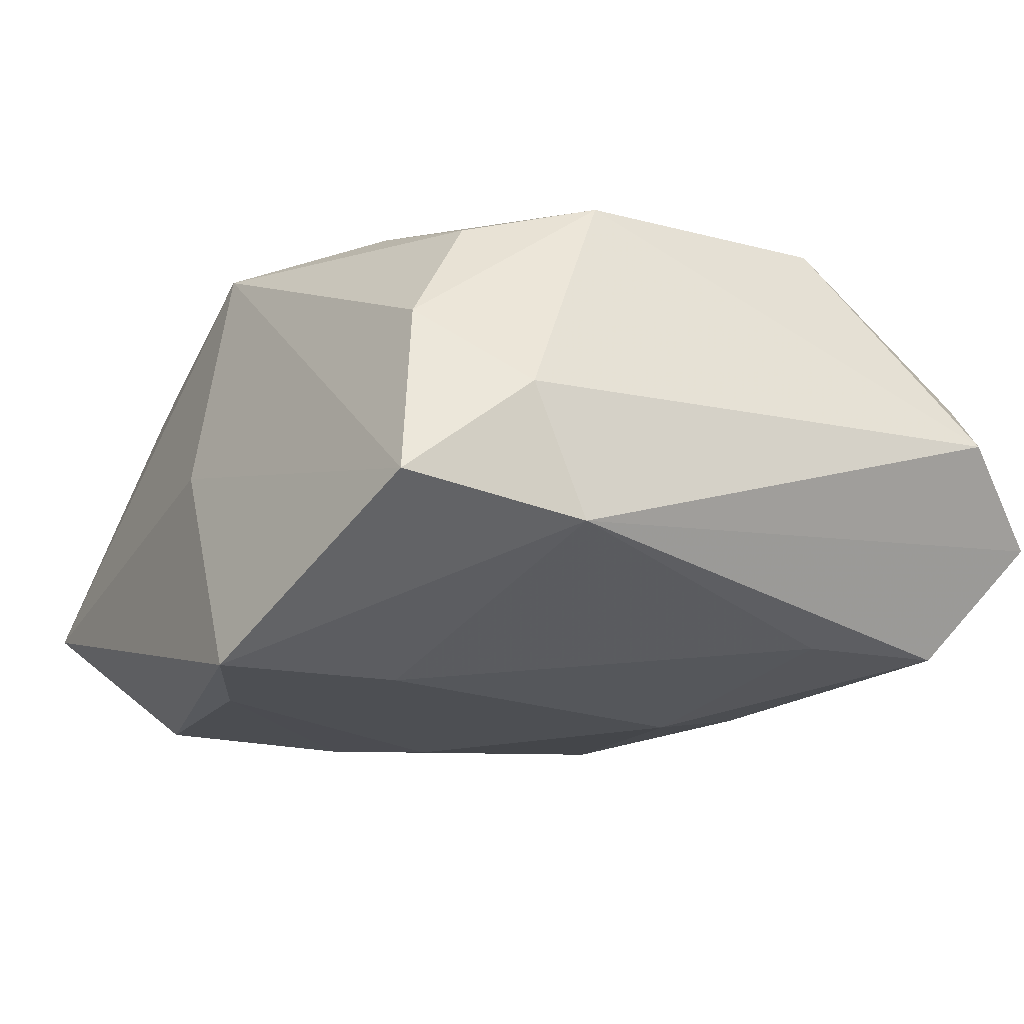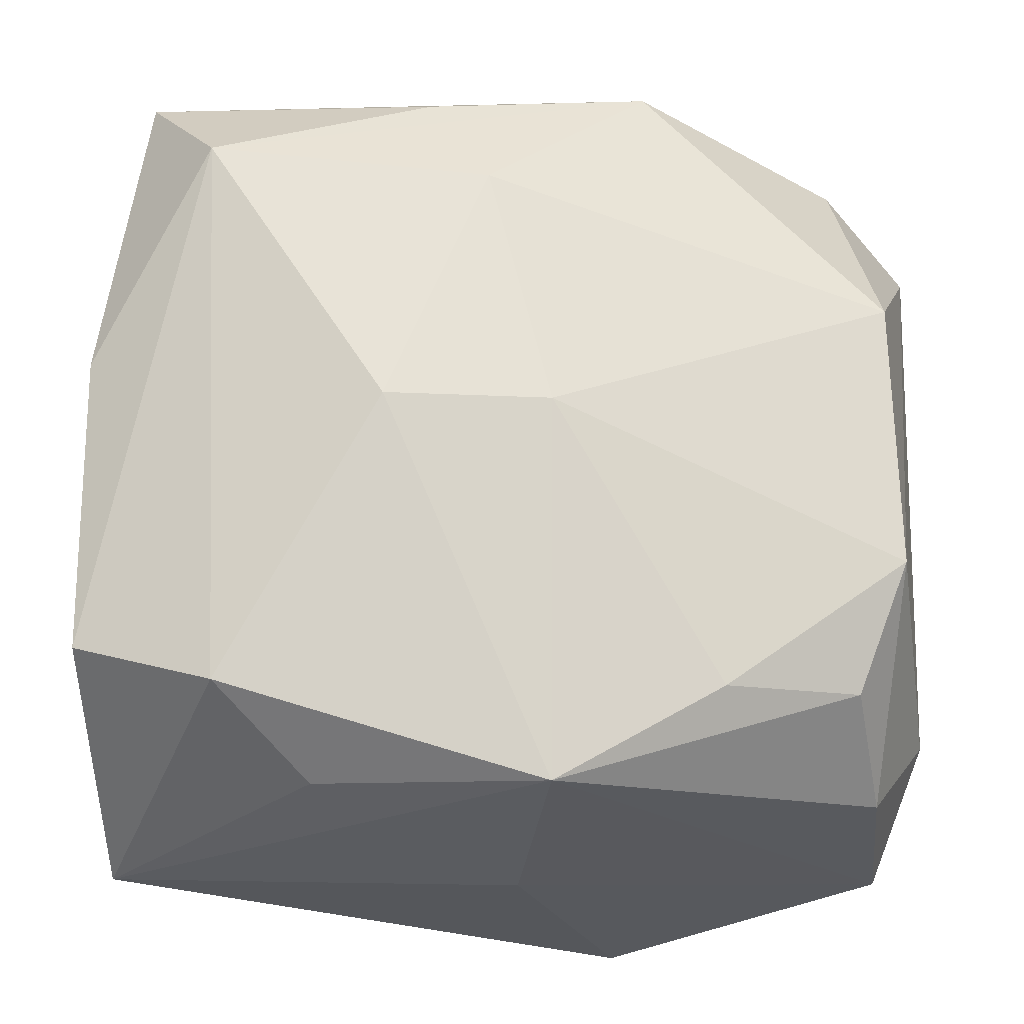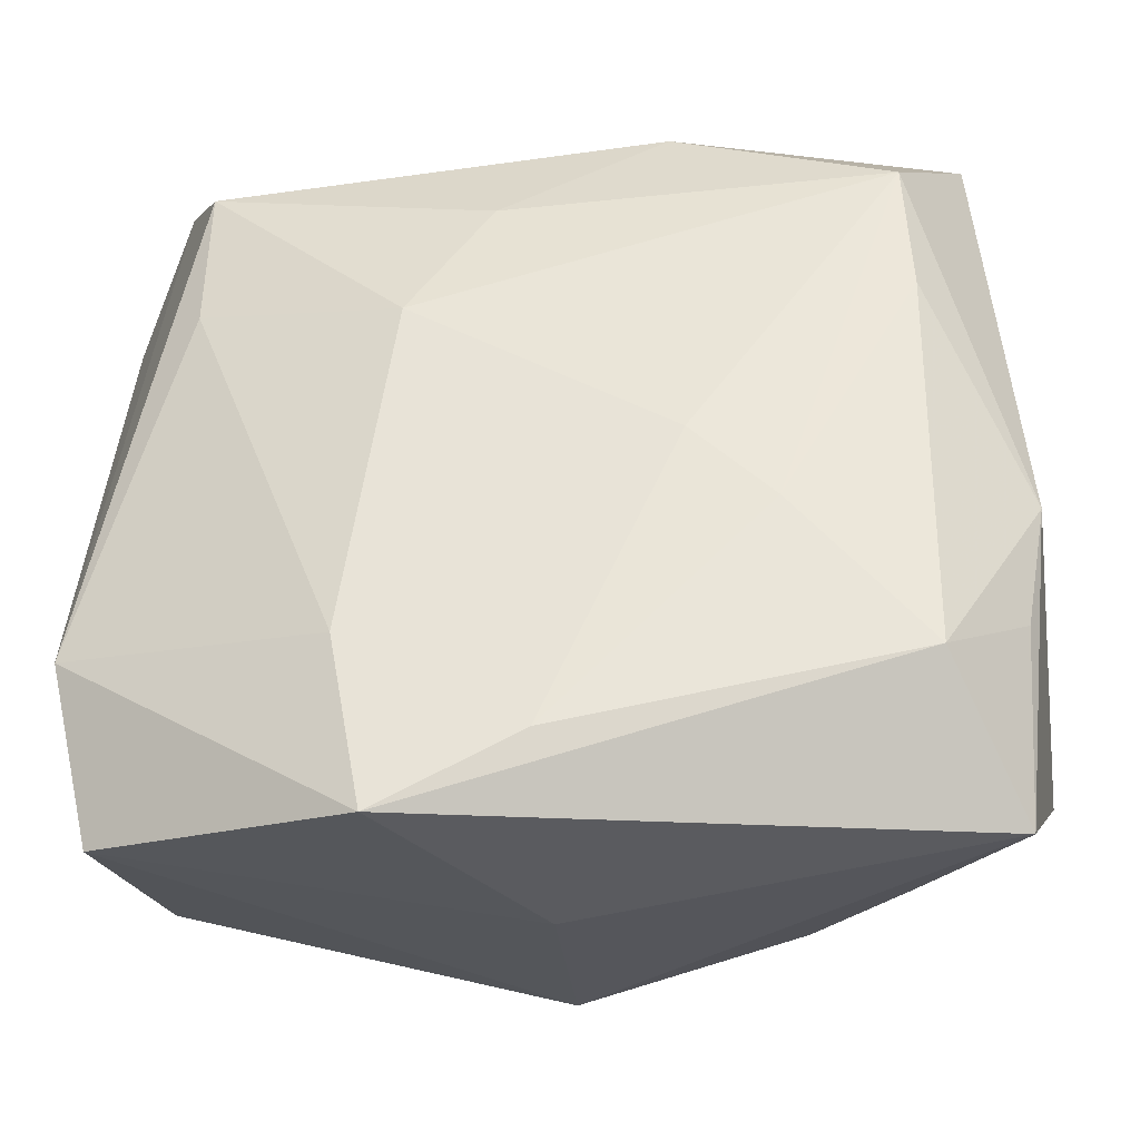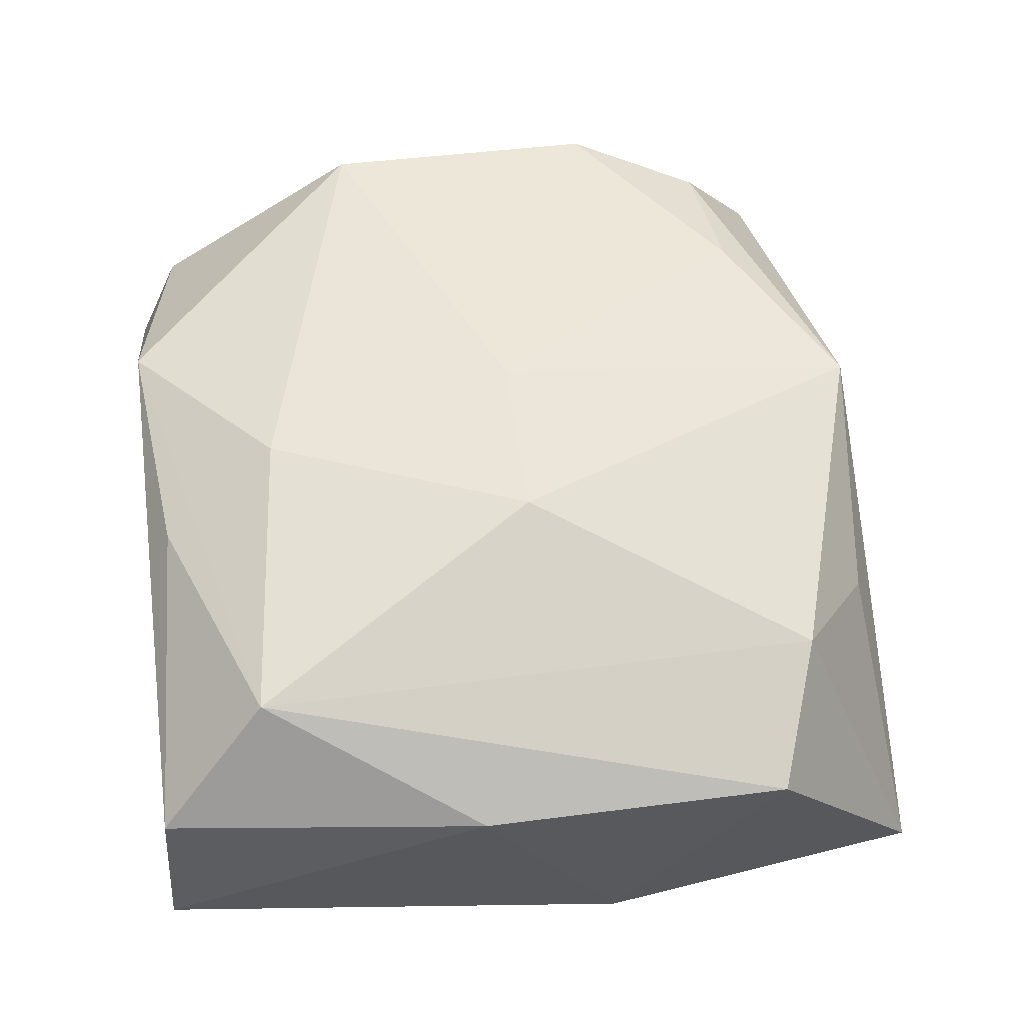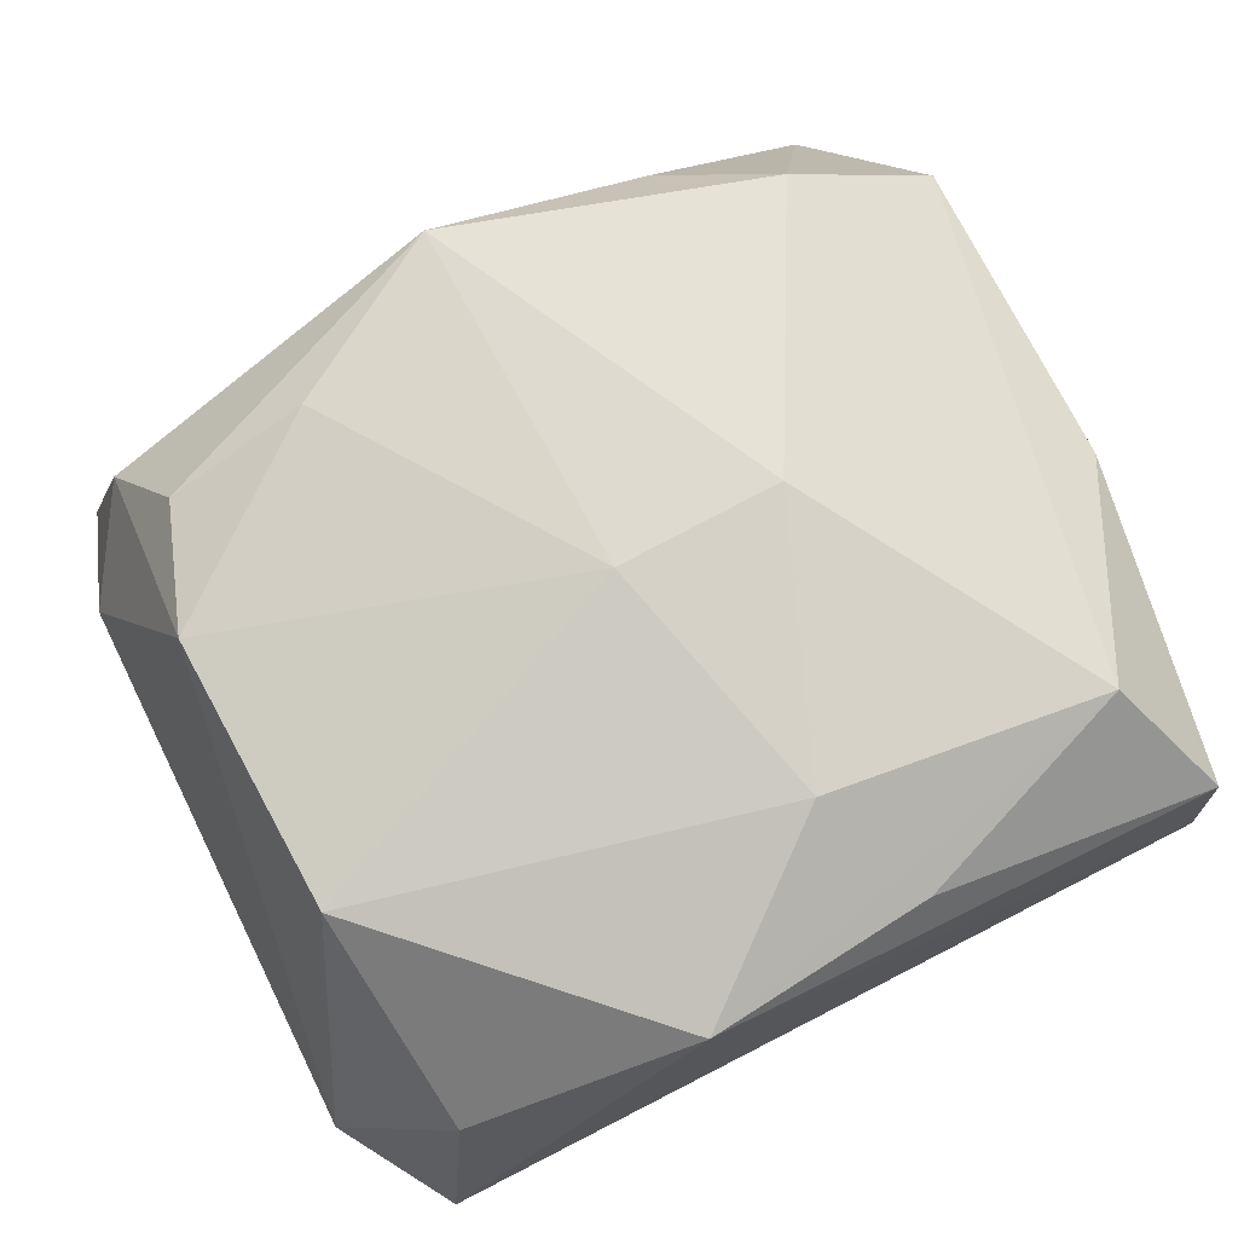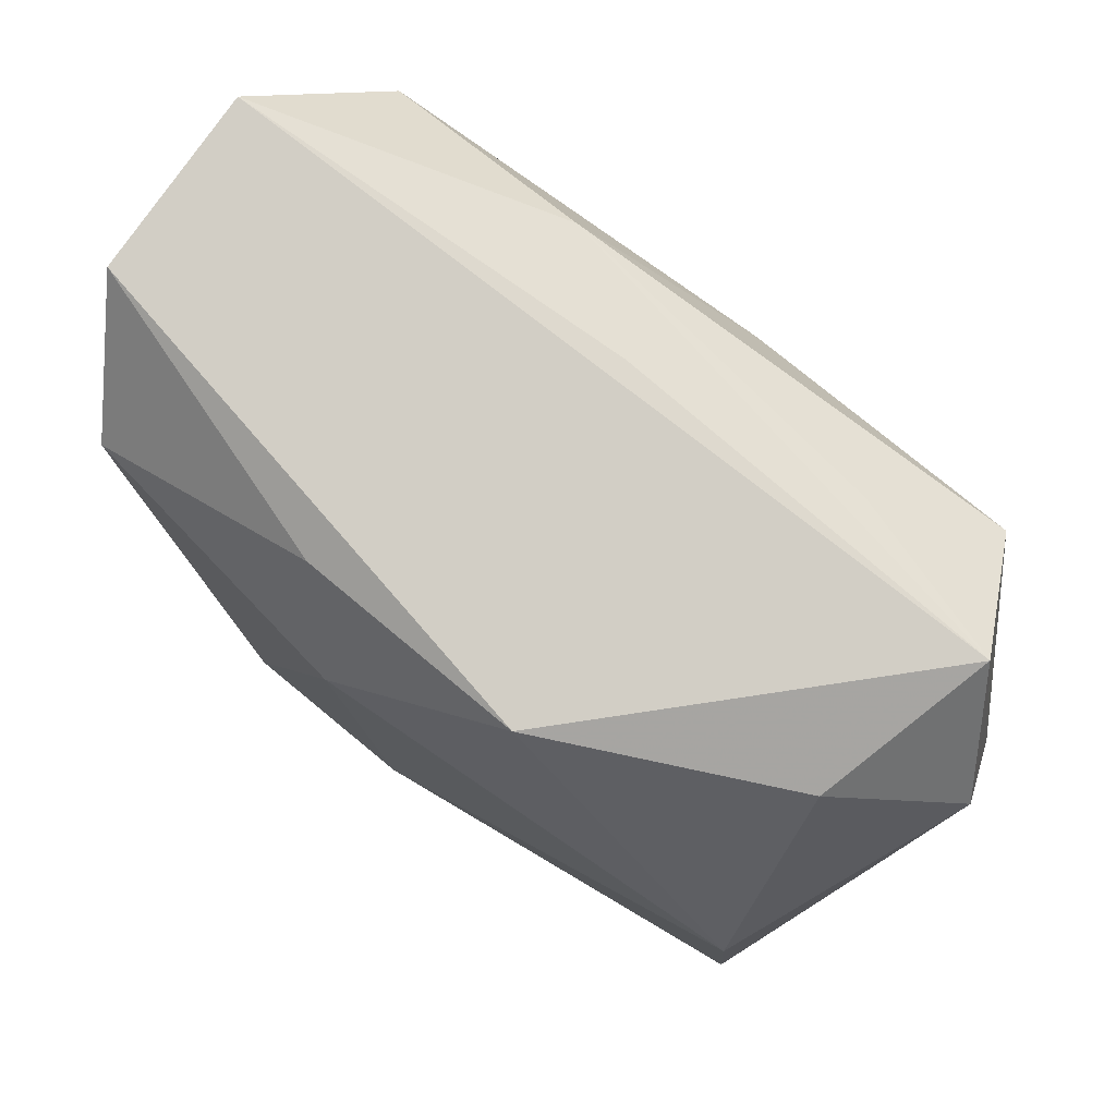
<metadata>
{"format":"obj","ext":"obj","renderer":"f3d","projection":"perspective","resolution":1024,"background":"white","views":[{"elev":-17.6,"azim":59.1,"up":"+Z"},{"elev":-24.0,"azim":-7.0,"up":"+Y"},{"elev":-35.9,"azim":-174.3,"up":"+Y"},{"elev":57.0,"azim":-97.4,"up":"+Z"},{"elev":78.5,"azim":153.0,"up":"+Z"},{"elev":77.7,"azim":38.7,"up":"+Y"}]}
</metadata>
<code>
v -0.03054 -0.01496 -0.009677
v 0.02452 -0.01957 0.0131
v -0.03268 -0.01731 0.009827
v 0.0007657 -0.02645 -0.01884
v -0.03005 0.03025 -0.004667
v 0.01688 0.02896 -0.009076
v -0.01499 -0.009692 -0.01834
v 0.001096 -0.03064 -0.001613
v -0.0114 -0.0005429 0.02016
v -0.02948 -0.02944 -0.008039
v -0.02516 0.01084 -0.01461
v 0.008956 0.02871 0.01594
v 0.02729 0.01047 0.0167
v 0.03368 0.02198 0.0007505
v -0.02469 0.02093 0.0172
v -0.007886 0.02714 0.01546
v -0.03296 0.005397 0.0102
v 0.01342 -0.01871 -0.01886
v -3.189e-05 0.03007 -0.006496
v -0.02459 -0.02038 -0.01629
v -0.003751 0.01849 0.01981
v 0.01103 -0.03182 -0.01883
v 0.029 0.03025 -0.005371
v 0.01385 -0.02042 0.01626
v 0.02491 0.0233 -0.01448
v -0.009099 -0.004041 -0.01886
v -0.008316 0.02862 -0.01197
v -0.01524 -0.0266 0.009031
v -0.02476 0.02227 -0.01362
v -0.03233 -0.004921 -0.008772
v 0.009819 0.007743 -0.01886
v 0.0279 -0.009939 0.01574
v 0.001305 -0.02779 0.01566
v 0.03317 -0.0186 -0.001463
v 0.02497 0.01148 -0.01504
v 0.02597 0.02626 0.007002
v 0.02769 -0.02534 0.004347
v 0.0334 -0.01456 -0.01112
v 0.0008982 -0.00035 0.02036
v -0.02266 -0.02077 0.01405
v 0.03065 -0.02766 -0.008725
v 0.003958 0.01893 -0.01597
v -0.02948 0.02916 0.008952
f 9 33 39
f 3 15 17
f 42 25 31
f 31 25 35
f 33 9 40
f 40 15 3
f 40 9 15
f 5 17 43
f 43 17 15
f 43 12 5
f 25 42 27
f 5 12 23
f 21 12 15
f 21 9 39
f 15 9 21
f 26 4 7
f 30 17 5
f 3 17 30
f 11 7 20
f 20 30 11
f 1 30 20
f 7 4 20
f 20 4 22
f 31 35 18
f 22 4 18
f 18 26 31
f 4 26 18
f 22 18 38
f 38 18 35
f 38 35 25
f 38 23 14
f 25 23 38
f 41 37 33
f 33 8 41
f 41 8 22
f 22 38 41
f 33 40 28
f 13 32 14
f 12 21 13
f 39 32 13
f 13 21 39
f 33 37 2
f 37 32 2
f 15 12 16
f 16 43 15
f 12 43 16
f 5 27 29
f 29 30 5
f 11 30 29
f 29 27 42
f 29 42 31
f 31 26 29
f 29 7 11
f 29 26 7
f 14 23 36
f 36 23 12
f 36 13 14
f 12 13 36
f 25 27 6
f 6 23 25
f 27 23 6
f 19 27 5
f 5 23 19
f 19 23 27
f 1 20 10
f 3 30 10
f 10 30 1
f 10 40 3
f 10 28 40
f 10 20 22
f 22 8 10
f 10 8 33
f 33 28 10
f 34 32 37
f 37 41 34
f 34 41 38
f 14 32 34
f 34 38 14
f 33 2 24
f 24 2 32
f 39 33 24
f 24 32 39

</code>
